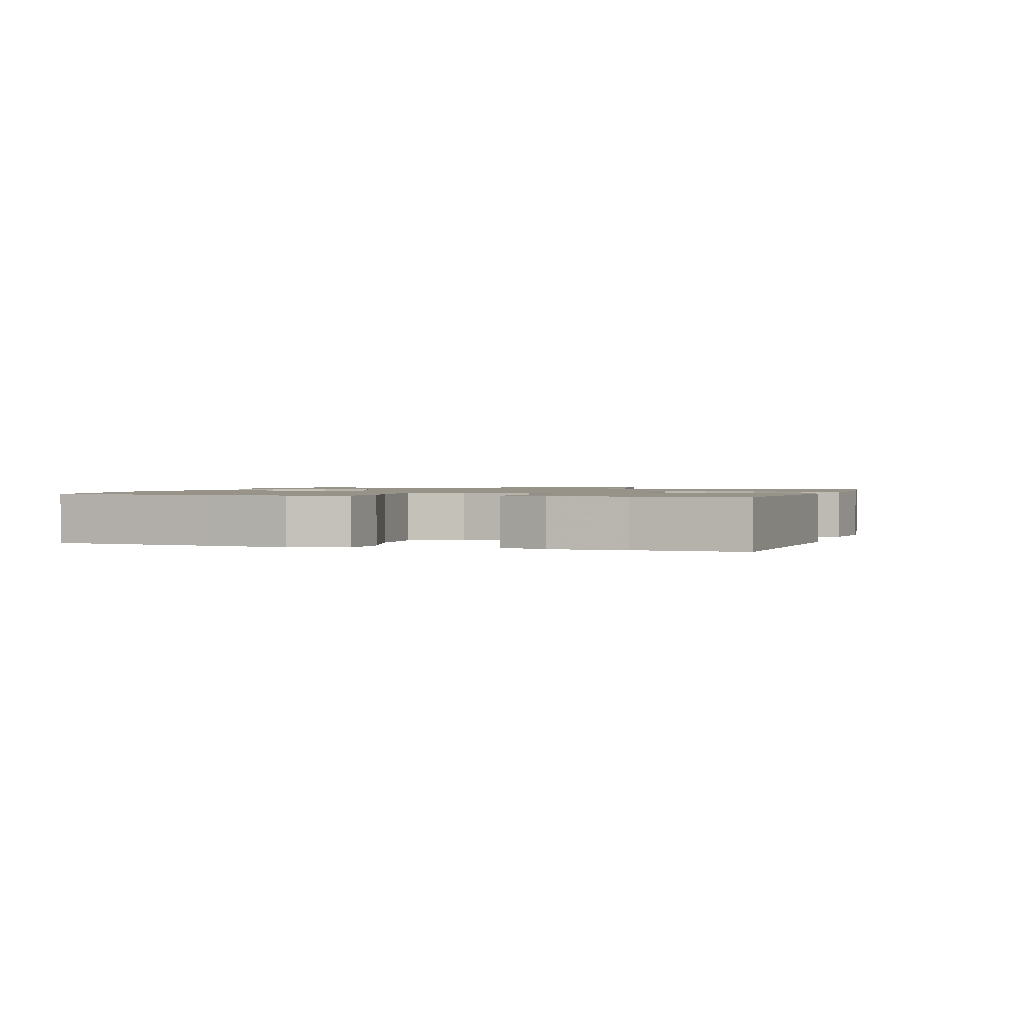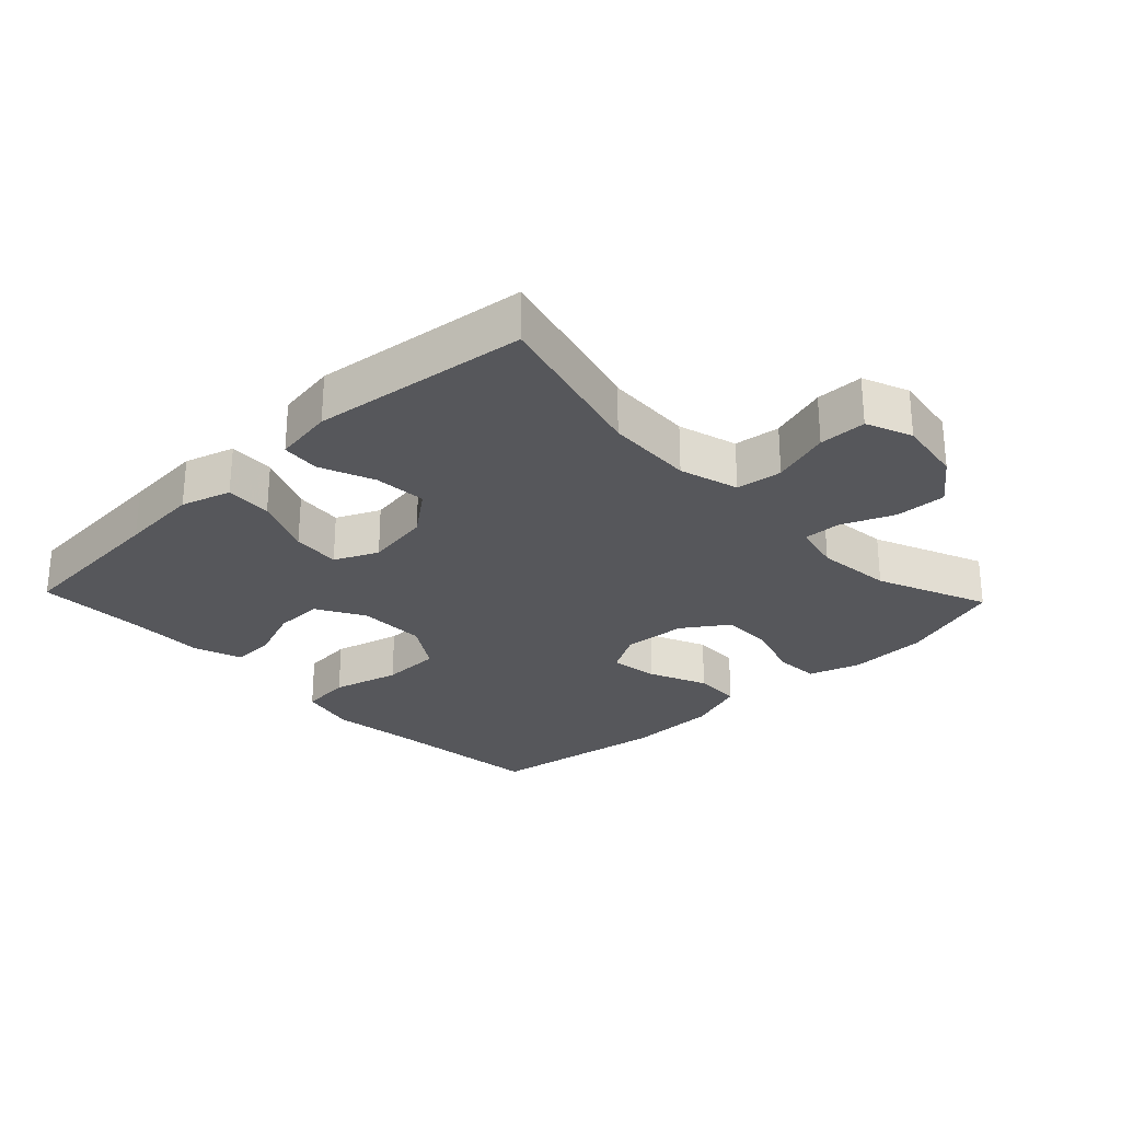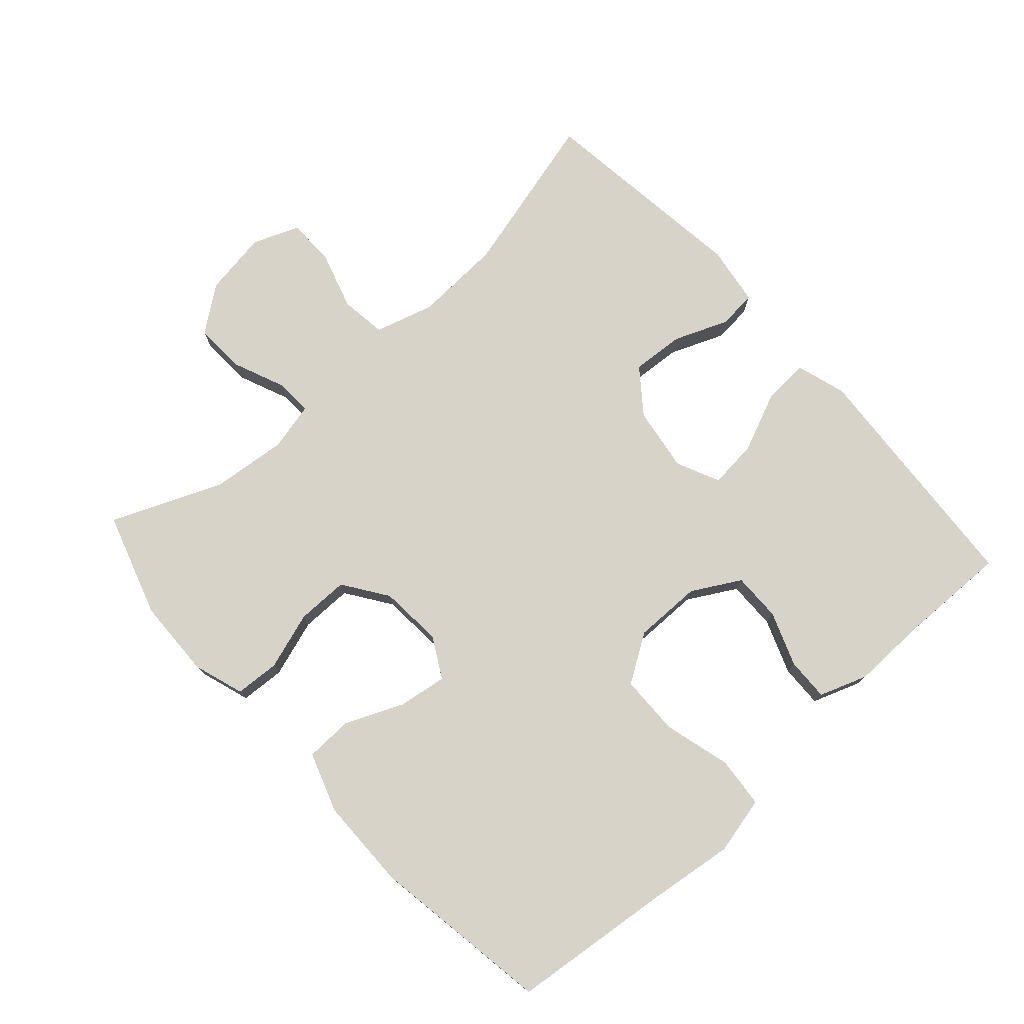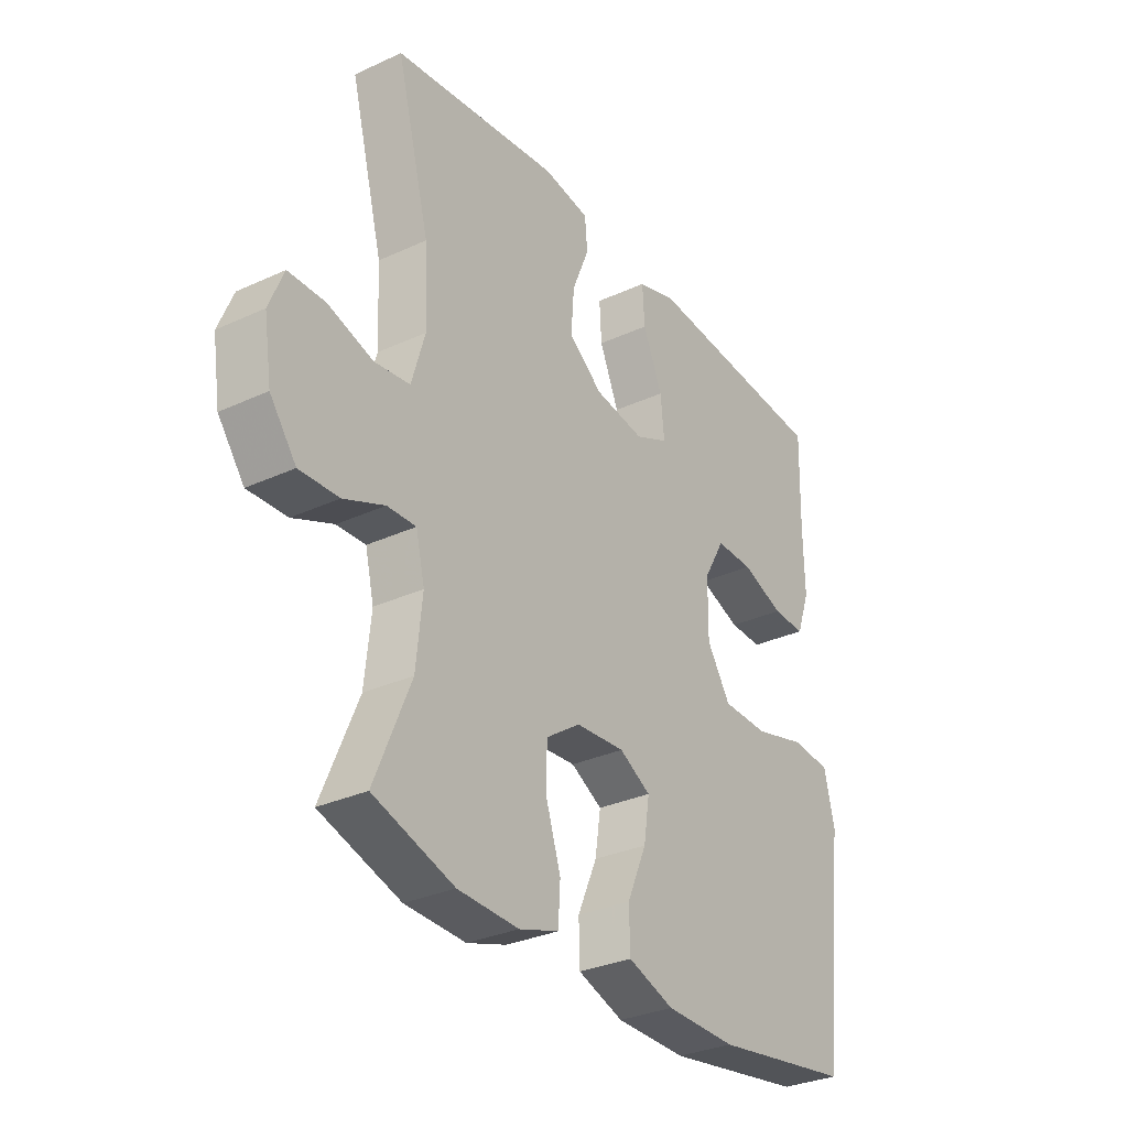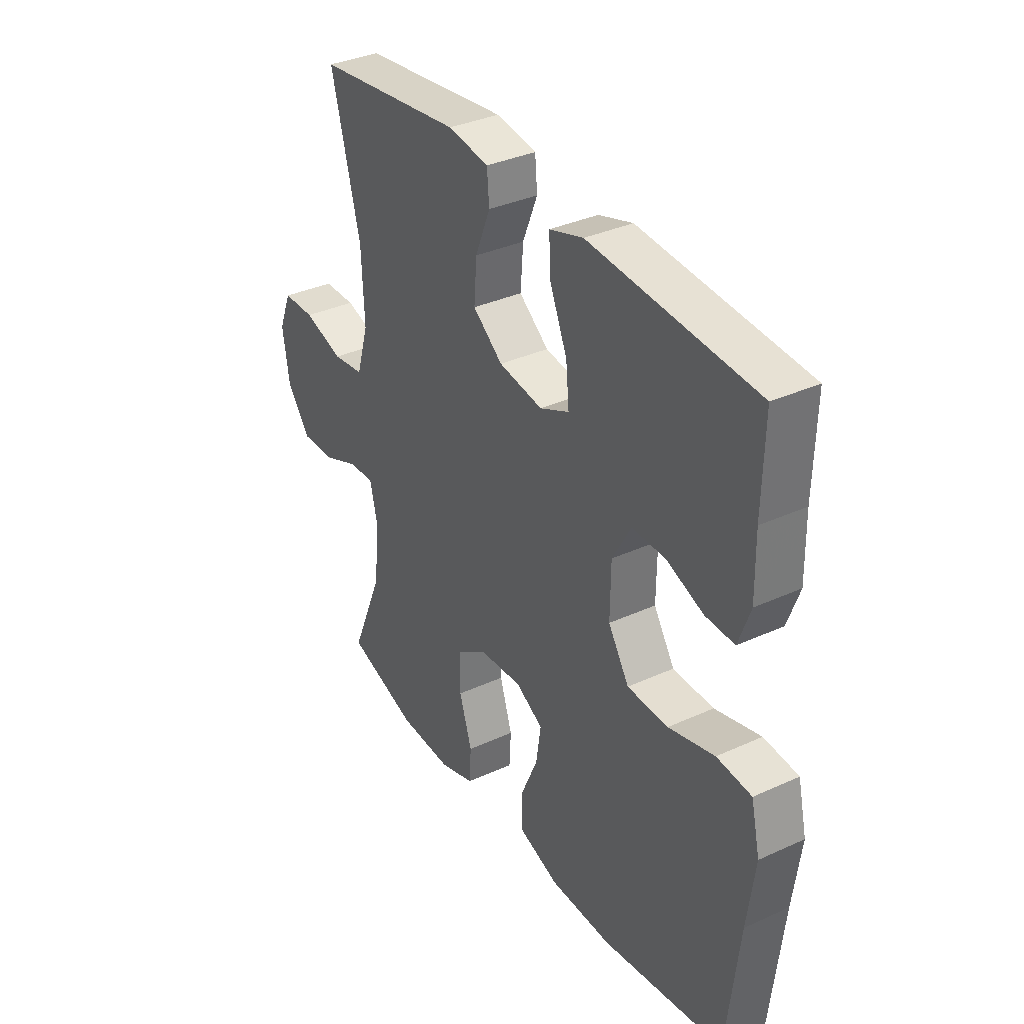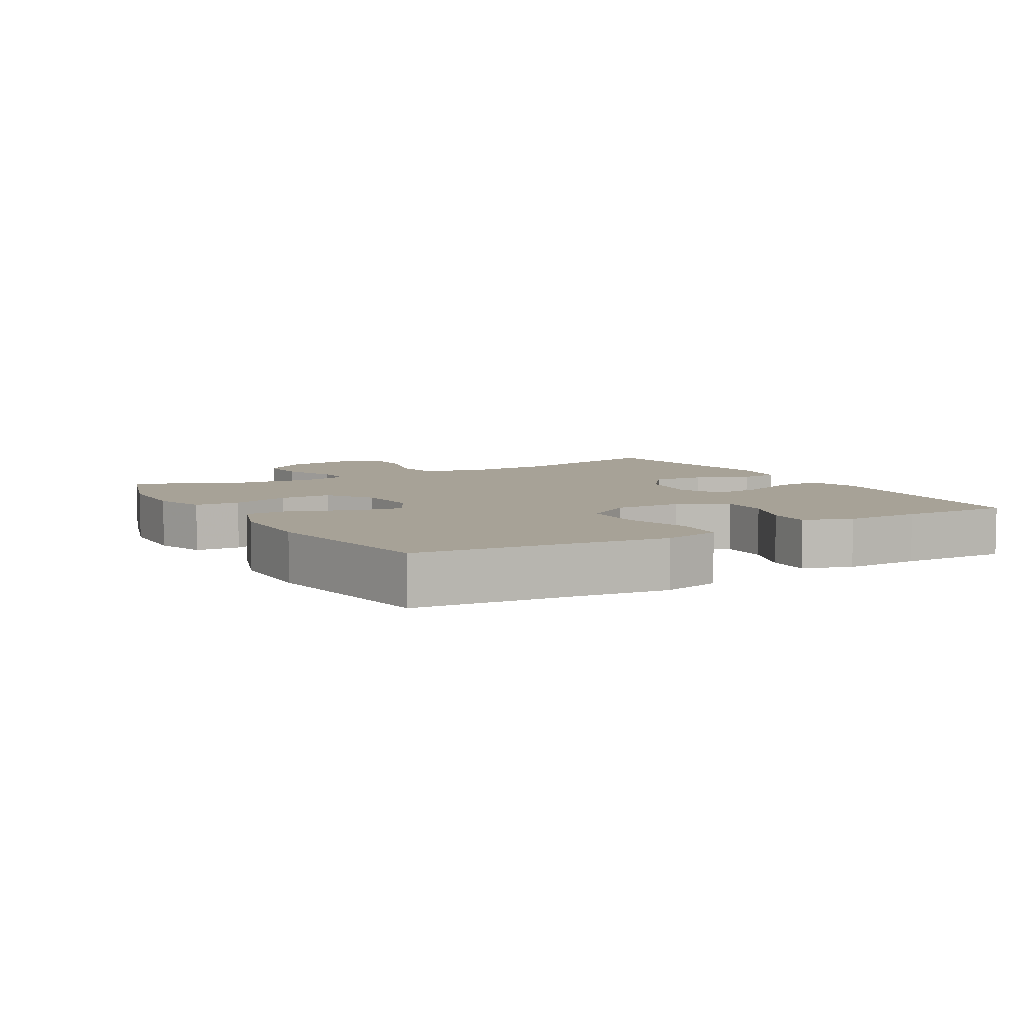
<metadata>
{"format":"obj","ext":"obj","renderer":"f3d","projection":"perspective","resolution":1024,"background":"white","views":[{"elev":1.3,"azim":-72.5,"up":"+Y"},{"elev":-27.4,"azim":43.6,"up":"+Y"},{"elev":76.3,"azim":-132.1,"up":"+Y"},{"elev":-31.2,"azim":123.3,"up":"+Z"},{"elev":35.1,"azim":-121.3,"up":"+Z"},{"elev":6.6,"azim":-120.2,"up":"+Y"}]}
</metadata>
<code>
v -0.5 0.07 0.5
v -0.254 0.07 0.518
v -0.134 0.07 0.527
v -0.059 0.07 0.504
v -0.063 0.07 0.434
v -0.101 0.07 0.345
v -0.108 0.07 0.272
v -0.043 0.07 0.242
v 0.054 0.07 0.257
v 0.12 0.07 0.308
v 0.114 0.07 0.387
v 0.081 0.07 0.468
v 0.086 0.07 0.526
v 0.176 0.07 0.54
v 0.5 0.07 0.5
v 0.436 0.07 0.253
v 0.43 0.07 0.121
v 0.456 0.07 0.032
v 0.525 0.07 0.023
v 0.613 0.07 0.05
v 0.684 0.07 0.049
v 0.712 0.07 -0.02
v 0.697 0.07 -0.118
v 0.646 0.07 -0.186
v 0.57 0.07 -0.183
v 0.491 0.07 -0.15
v 0.435 0.07 -0.148
v 0.418 0.07 -0.22
v 0.43 0.07 -0.334
v 0.5 0.07 -0.5
v 0.344 0.07 -0.55
v 0.226 0.07 -0.554
v 0.149 0.07 -0.529
v 0.145 0.07 -0.462
v 0.173 0.07 -0.375
v 0.173 0.07 -0.297
v 0.106 0.07 -0.251
v 0.011 0.07 -0.244
v -0.05 0.07 -0.278
v -0.039 0.07 -0.351
v -0.001 0.07 -0.438
v -0.003 0.07 -0.509
v -0.092 0.07 -0.54
v -0.229 0.07 -0.542
v -0.5 0.07 -0.5
v -0.527 0.07 -0.258
v -0.544 0.07 -0.129
v -0.524 0.07 -0.043
v -0.448 0.07 -0.036
v -0.347 0.07 -0.063
v -0.257 0.07 -0.061
v -0.211 0.07 0.011
v -0.212 0.07 0.113
v -0.253 0.07 0.185
v -0.326 0.07 0.184
v -0.408 0.07 0.153
v -0.472 0.07 0.151
v -0.498 0.07 0.223
v -0.496 0.07 0.336
v -0.5 0 0.5
v -0.254 0 0.518
v -0.134 0 0.527
v -0.059 0 0.504
v -0.063 0 0.434
v -0.101 0 0.345
v -0.108 0 0.272
v -0.043 0 0.242
v 0.054 0 0.257
v 0.12 0 0.308
v 0.114 0 0.387
v 0.081 0 0.468
v 0.086 0 0.526
v 0.176 0 0.54
v 0.5 0 0.5
v 0.436 0 0.253
v 0.43 0 0.121
v 0.456 0 0.032
v 0.525 0 0.023
v 0.613 0 0.05
v 0.684 0 0.049
v 0.712 0 -0.02
v 0.697 0 -0.118
v 0.646 0 -0.186
v 0.57 0 -0.183
v 0.491 0 -0.15
v 0.435 0 -0.148
v 0.418 0 -0.22
v 0.43 0 -0.334
v 0.5 0 -0.5
v 0.344 0 -0.55
v 0.226 0 -0.554
v 0.149 0 -0.529
v 0.145 0 -0.462
v 0.173 0 -0.375
v 0.173 0 -0.297
v 0.106 0 -0.251
v 0.011 0 -0.244
v -0.05 0 -0.278
v -0.039 0 -0.351
v -0.001 0 -0.438
v -0.003 0 -0.509
v -0.092 0 -0.54
v -0.229 0 -0.542
v -0.5 0 -0.5
v -0.527 0 -0.258
v -0.544 0 -0.129
v -0.524 0 -0.043
v -0.448 0 -0.036
v -0.347 0 -0.063
v -0.257 0 -0.061
v -0.211 0 0.011
v -0.212 0 0.113
v -0.253 0 0.185
v -0.326 0 0.184
v -0.408 0 0.153
v -0.472 0 0.151
v -0.498 0 0.223
v -0.496 0 0.336
f 57 58 59
f 56 57 59
f 55 56 59
f 59 1 2
f 55 59 2
f 54 55 2
f 4 5 6
f 3 4 6
f 2 3 6
f 54 2 6
f 53 54 6
f 52 53 6 7
f 48 49 50
f 47 48 50
f 46 47 50
f 46 50 51
f 45 46 51
f 44 45 51
f 43 44 51
f 42 43 51
f 41 42 51
f 40 41 51
f 39 40 51 52
f 33 34 35
f 32 33 35
f 31 32 35
f 30 31 35
f 29 30 35
f 28 29 35 36
f 27 28 36 37
f 24 25 26
f 23 24 26
f 22 23 26
f 21 22 26
f 20 21 26
f 19 20 26
f 18 19 26 27
f 27 37 38
f 18 27 38
f 17 18 38
f 14 15 16
f 13 14 16
f 12 13 16
f 11 12 16
f 10 11 16 17
f 52 7 8
f 39 52 8
f 38 39 8
f 9 10 17 38
f 8 9 38
f 118 117 116
f 118 116 115
f 118 115 114
f 61 60 118
f 61 118 114
f 61 114 113
f 65 64 63
f 65 63 62
f 65 62 61
f 65 61 113
f 65 113 112
f 66 65 112 111
f 109 108 107
f 109 107 106
f 109 106 105
f 110 109 105
f 110 105 104
f 110 104 103
f 110 103 102
f 110 102 101
f 110 101 100
f 110 100 99
f 111 110 99 98
f 94 93 92
f 94 92 91
f 94 91 90
f 94 90 89
f 94 89 88
f 95 94 88 87
f 96 95 87 86
f 85 84 83
f 85 83 82
f 85 82 81
f 85 81 80
f 85 80 79
f 85 79 78
f 86 85 78 77
f 97 96 86
f 97 86 77
f 97 77 76
f 75 74 73
f 75 73 72
f 75 72 71
f 75 71 70
f 76 75 70 69
f 67 66 111
f 67 111 98
f 67 98 97
f 97 76 69 68
f 97 68 67
f 1 60 61 2
f 2 61 62 3
f 3 62 63 4
f 4 63 64 5
f 5 64 65 6
f 6 65 66 7
f 7 66 67 8
f 8 67 68 9
f 9 68 69 10
f 10 69 70 11
f 11 70 71 12
f 12 71 72 13
f 13 72 73 14
f 14 73 74 15
f 15 74 75 16
f 16 75 76 17
f 17 76 77 18
f 18 77 78 19
f 19 78 79 20
f 20 79 80 21
f 21 80 81 22
f 22 81 82 23
f 23 82 83 24
f 24 83 84 25
f 25 84 85 26
f 26 85 86 27
f 27 86 87 28
f 28 87 88 29
f 29 88 89 30
f 30 89 90 31
f 31 90 91 32
f 32 91 92 33
f 33 92 93 34
f 34 93 94 35
f 35 94 95 36
f 36 95 96 37
f 37 96 97 38
f 38 97 98 39
f 39 98 99 40
f 40 99 100 41
f 41 100 101 42
f 42 101 102 43
f 43 102 103 44
f 44 103 104 45
f 45 104 105 46
f 46 105 106 47
f 47 106 107 48
f 48 107 108 49
f 49 108 109 50
f 50 109 110 51
f 51 110 111 52
f 52 111 112 53
f 53 112 113 54
f 54 113 114 55
f 55 114 115 56
f 56 115 116 57
f 57 116 117 58
f 58 117 118 59
f 59 118 60 1

</code>
